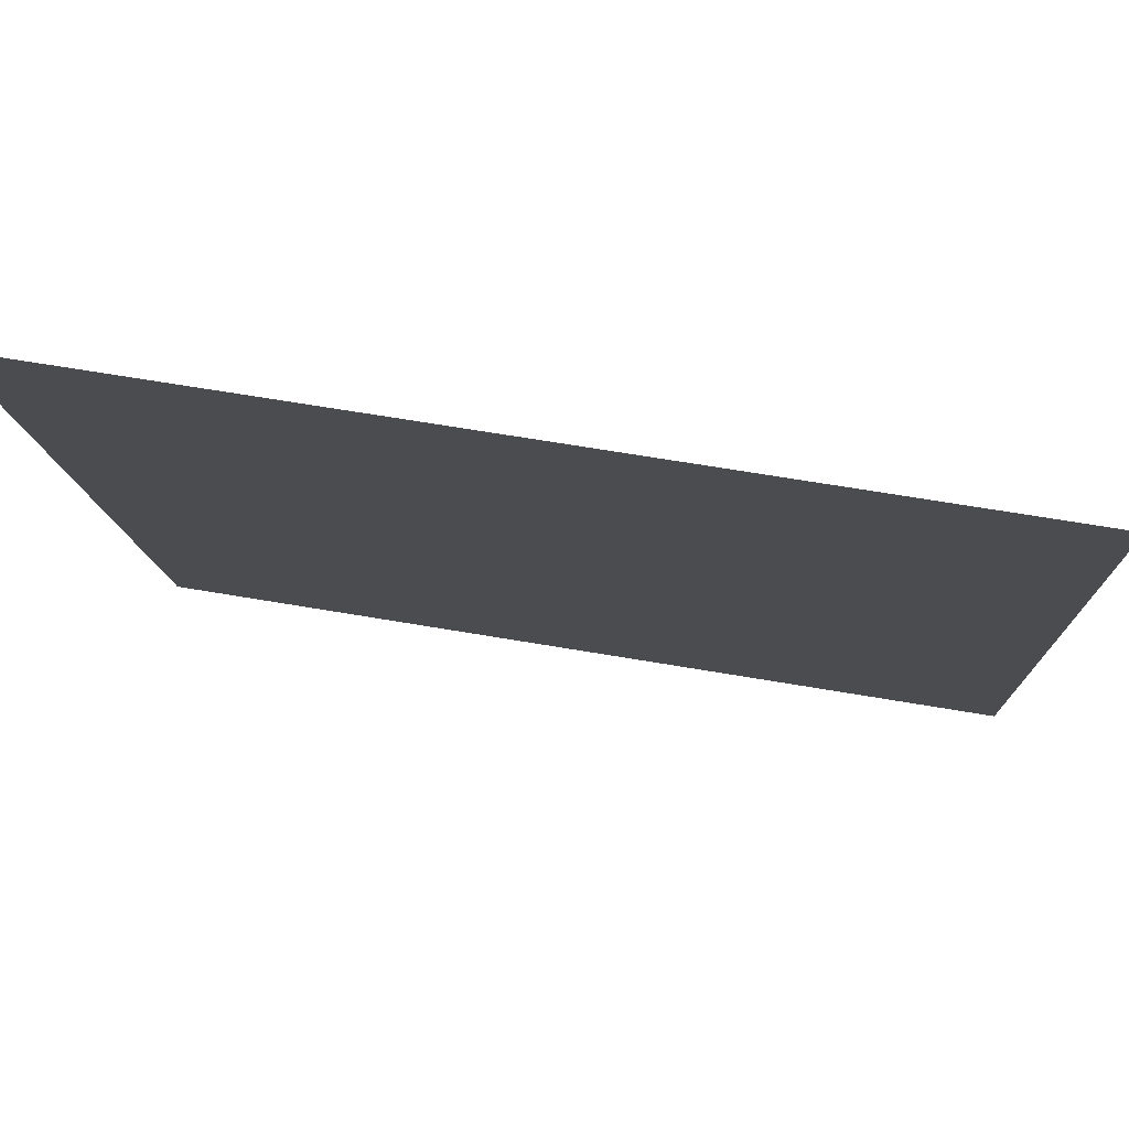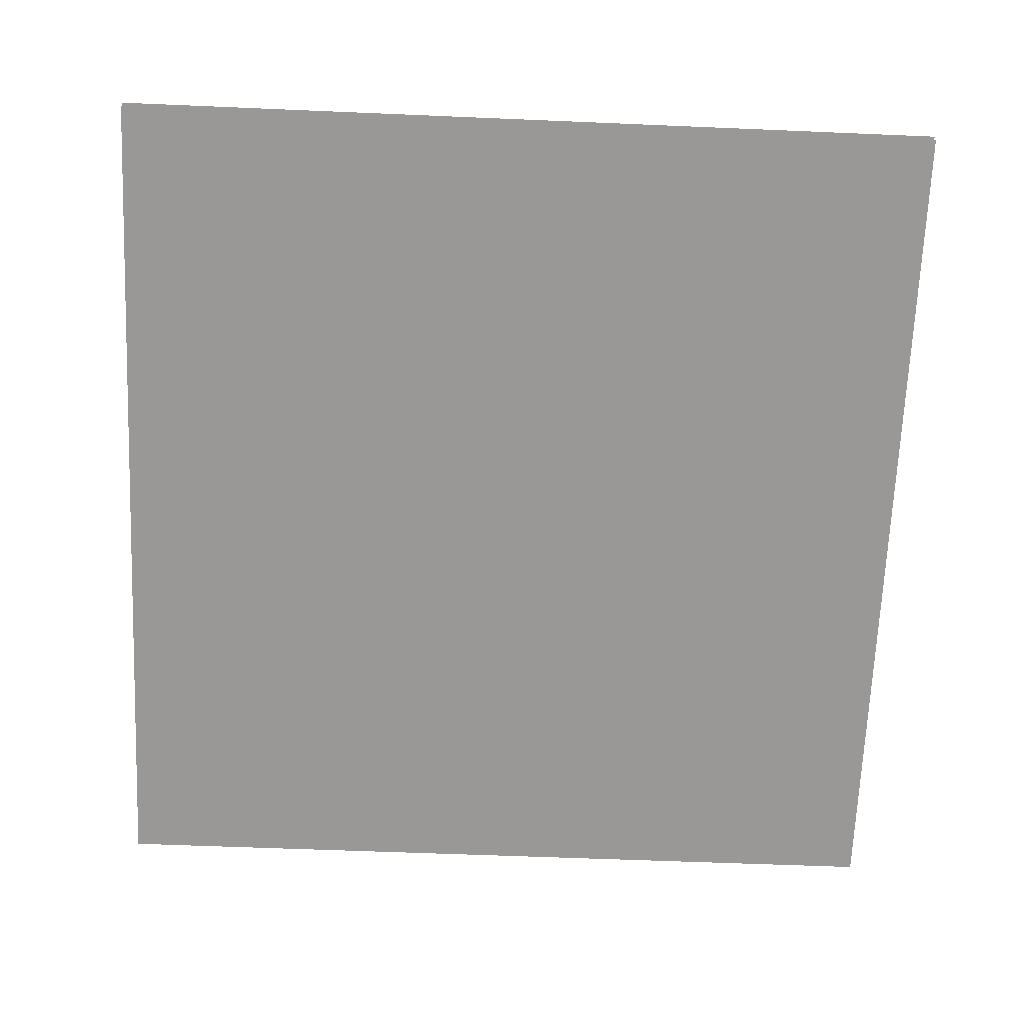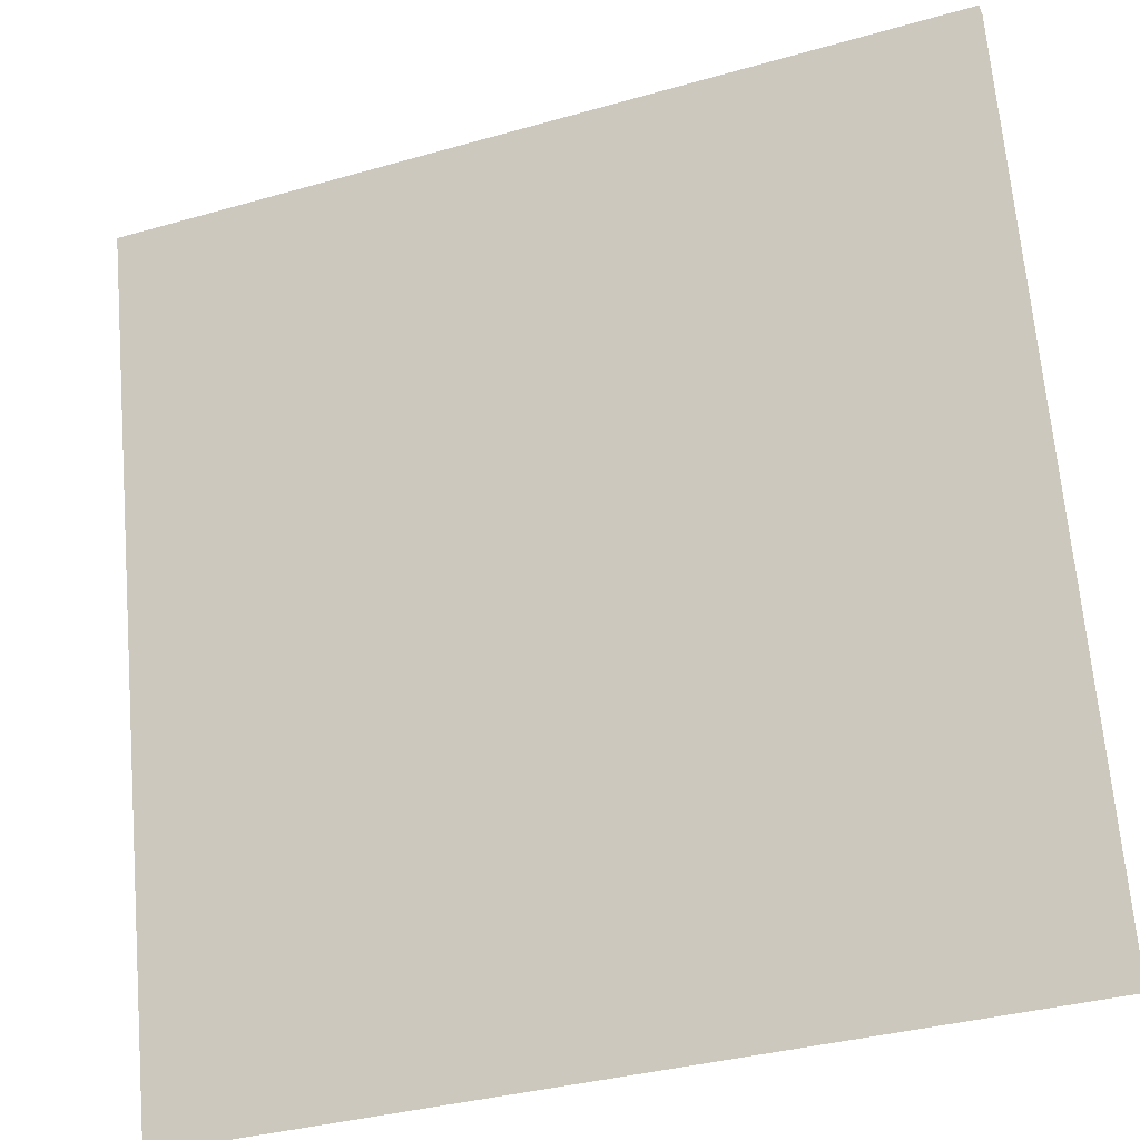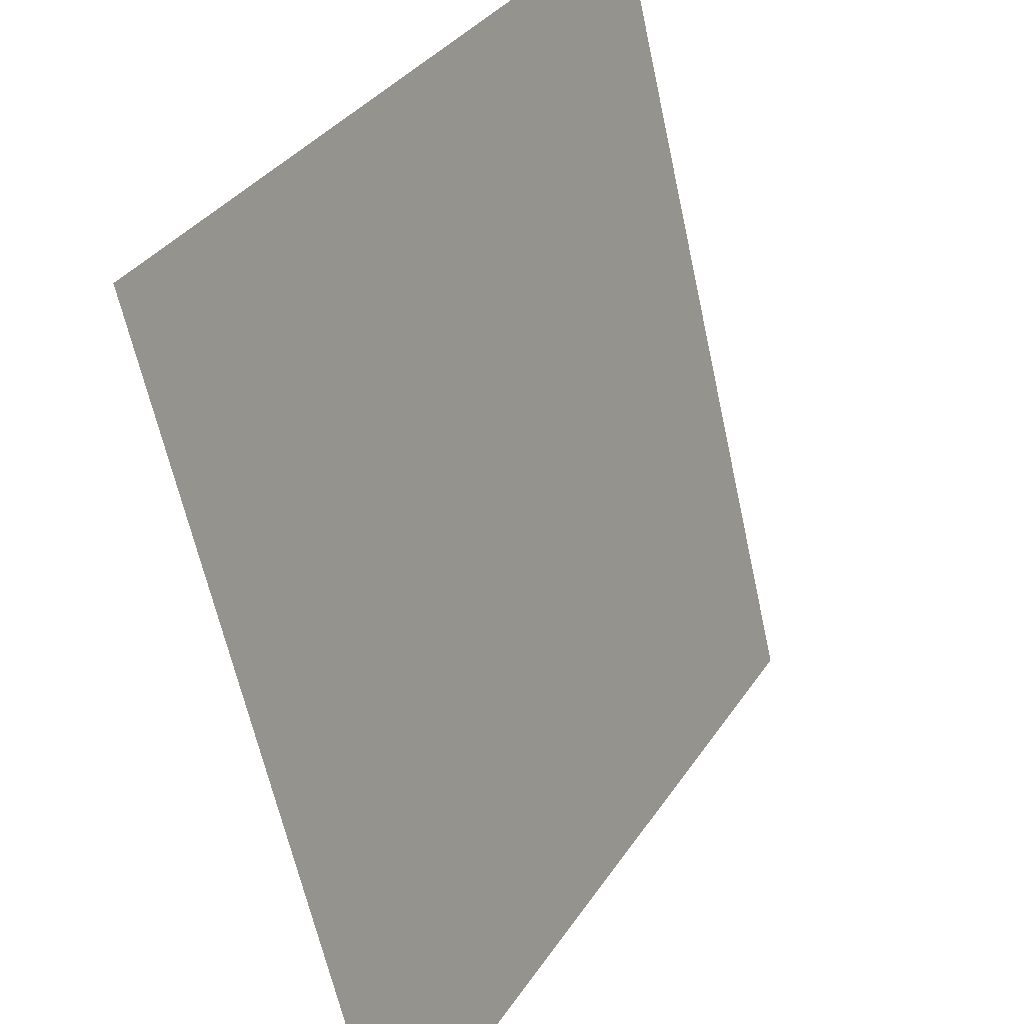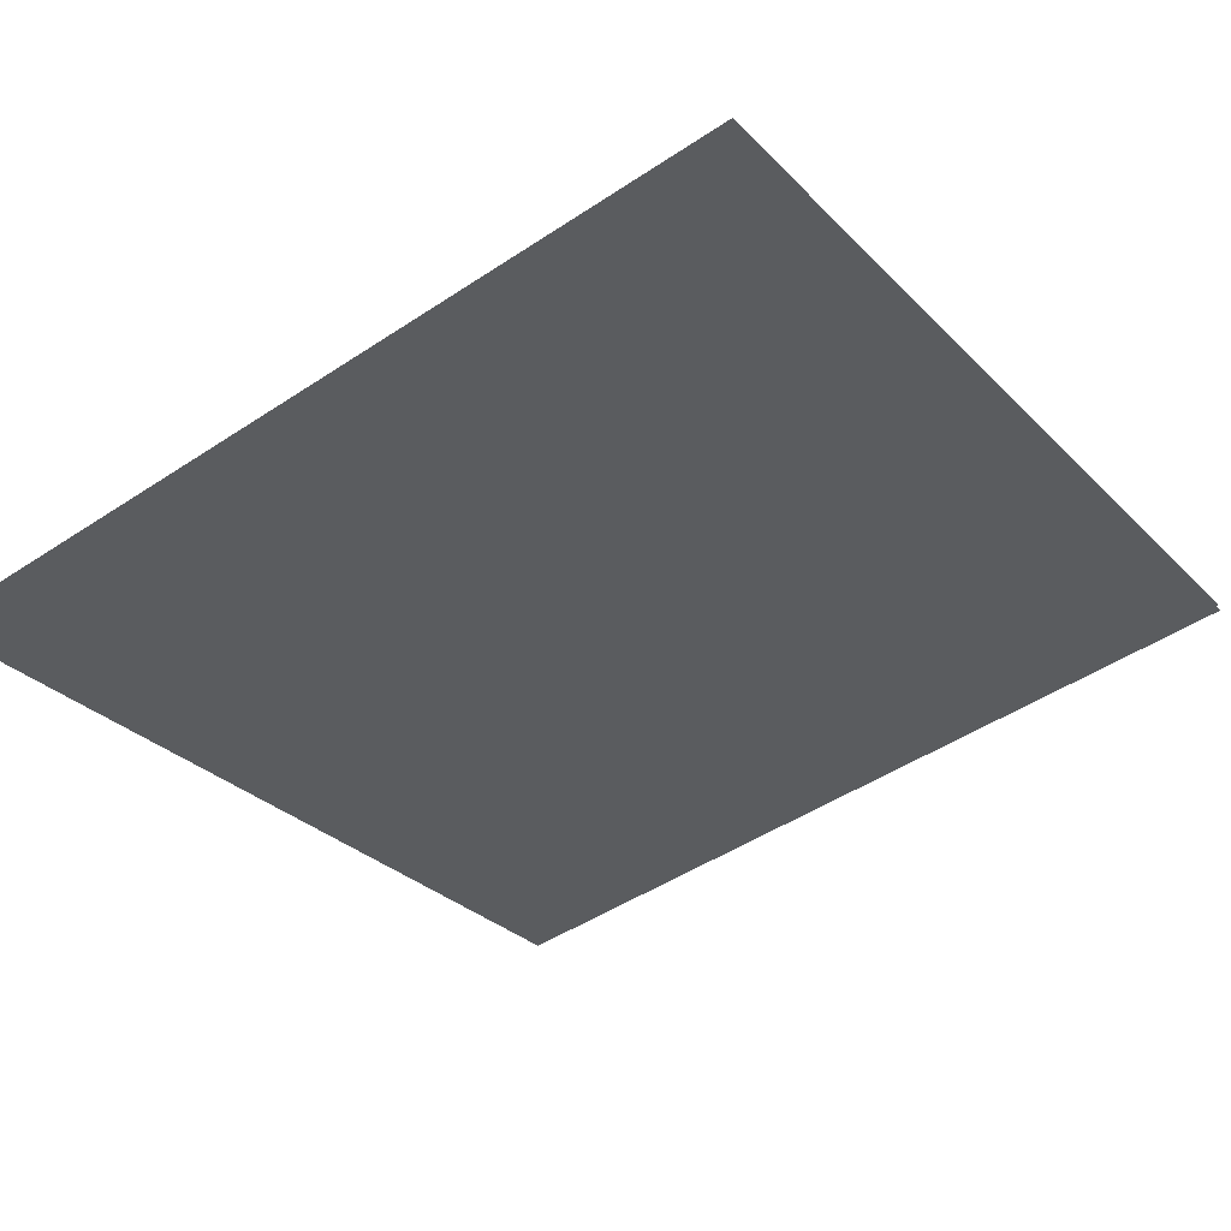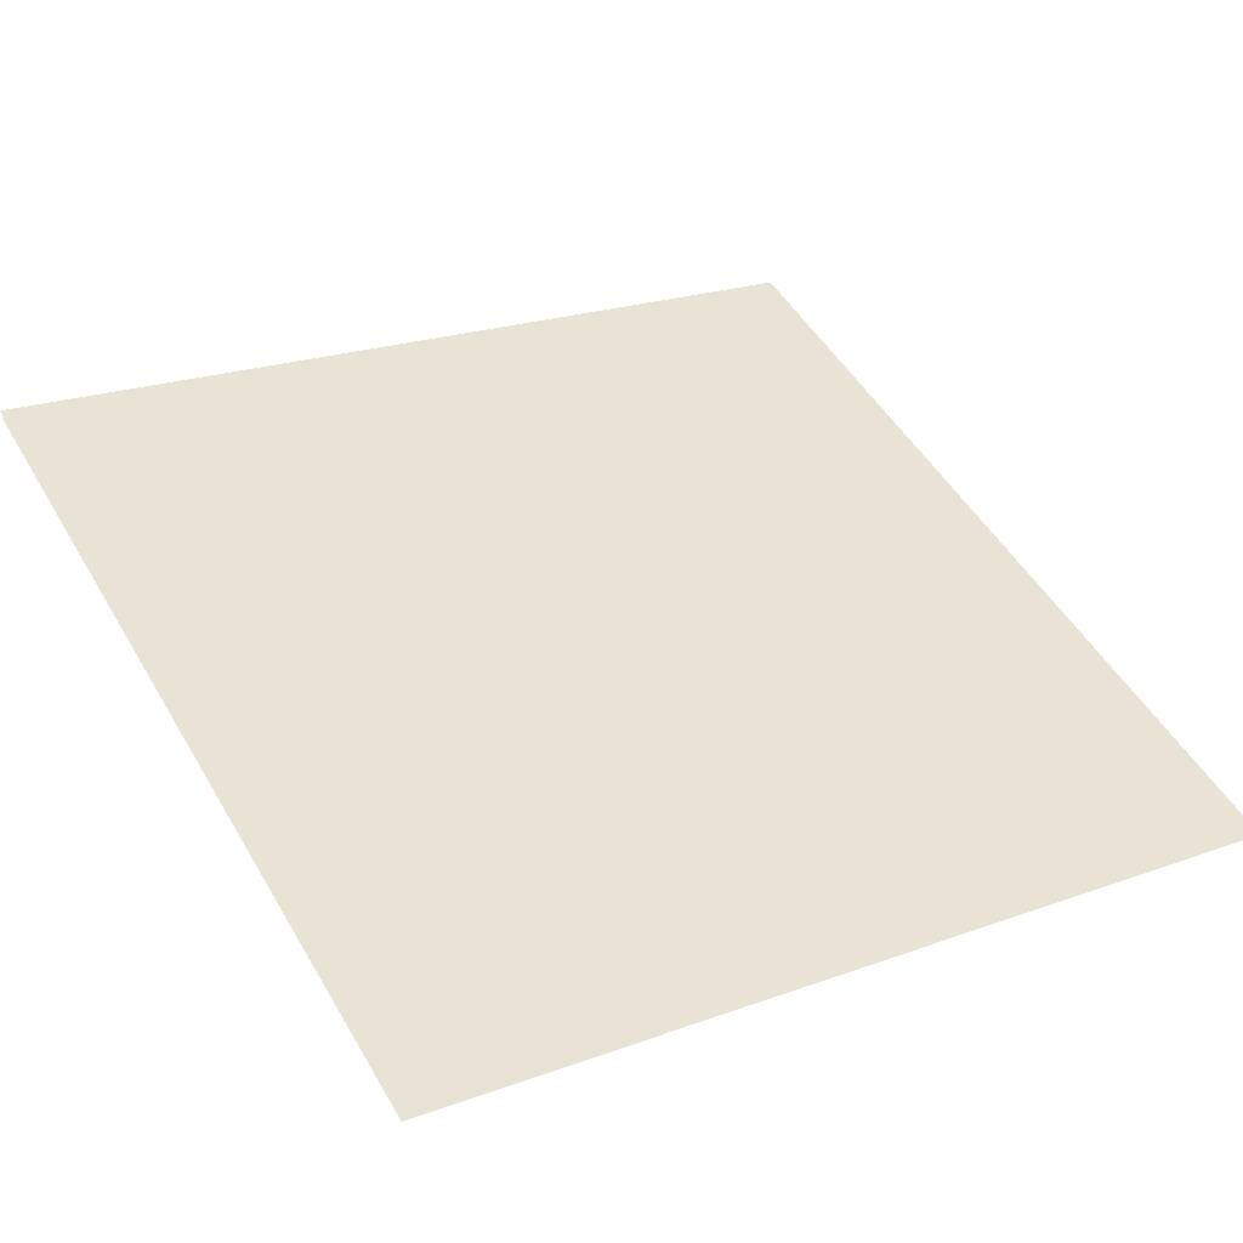
<metadata>
{"format":"obj","ext":"obj","renderer":"f3d","projection":"perspective","resolution":1024,"background":"white","views":[{"elev":65.0,"azim":-170.2,"up":"+Z"},{"elev":-54.5,"azim":-2.6,"up":"+Y"},{"elev":-35.2,"azim":-159.2,"up":"+Z"},{"elev":34.1,"azim":-61.4,"up":"+Z"},{"elev":-47.5,"azim":-143.3,"up":"+Y"},{"elev":49.4,"azim":60.8,"up":"+Y"}]}
</metadata>
<code>
o platform_1
v -1 0.51 1
v 1 0.51 1
v -1 0.01 -1
v 1 0.01 -1
v -1 0.49 1
v 1 0.49 1
v -1 -0.01 -1
v 1 -0.01 -1
f 1 2 4 3
f 5 7 8 6

</code>
